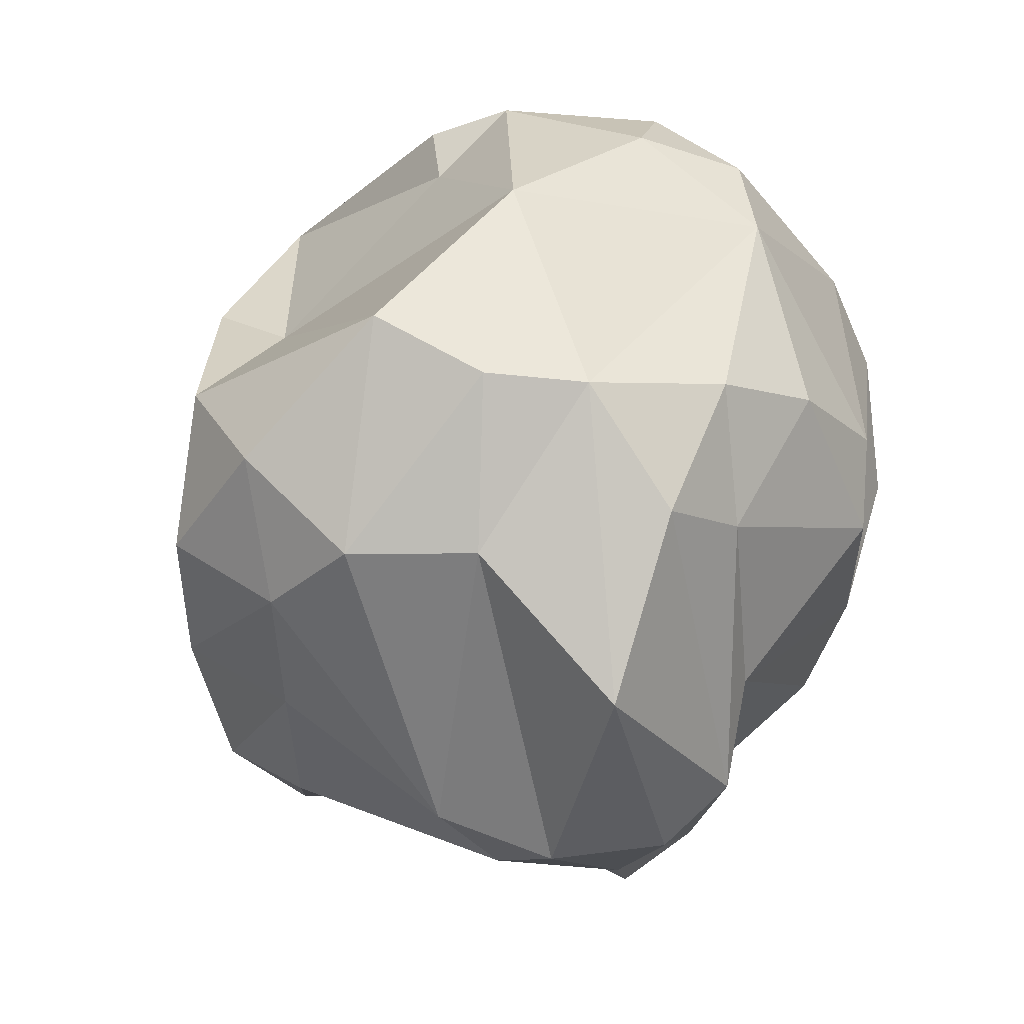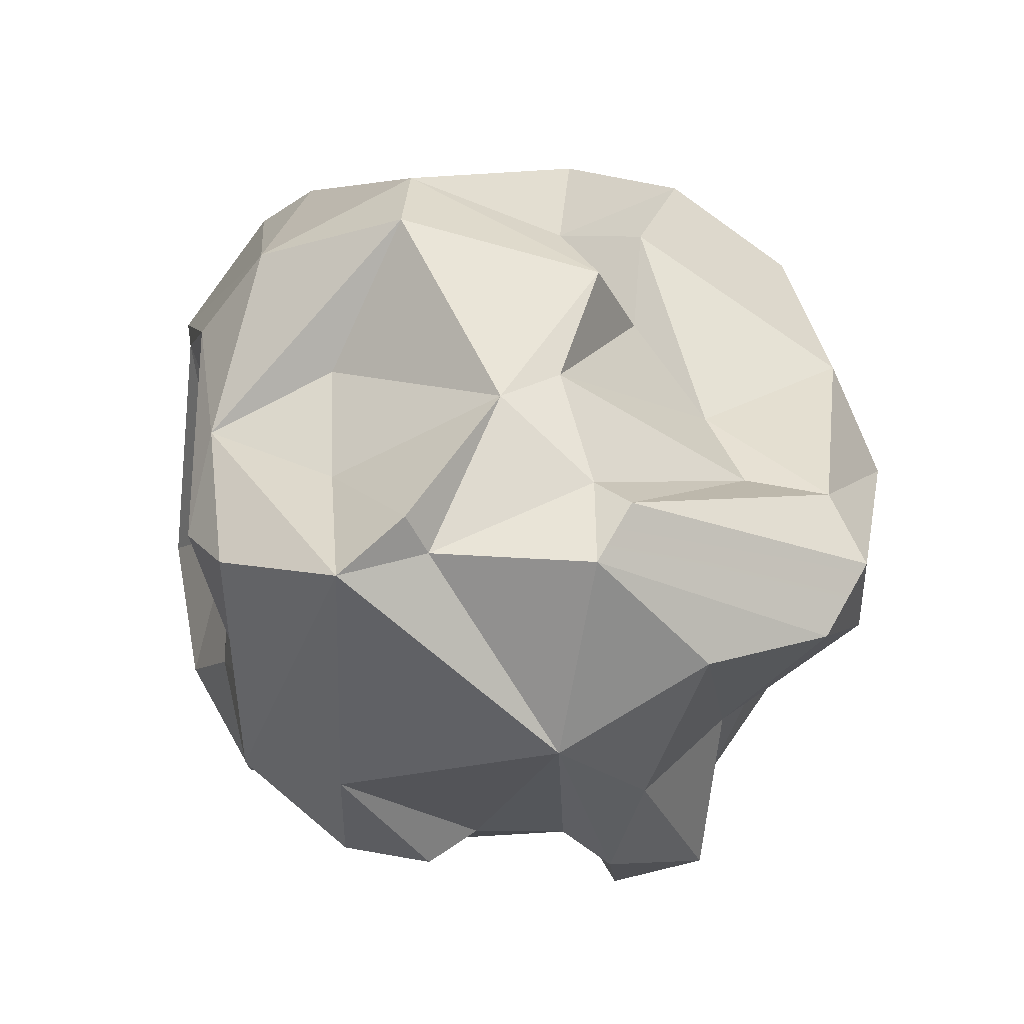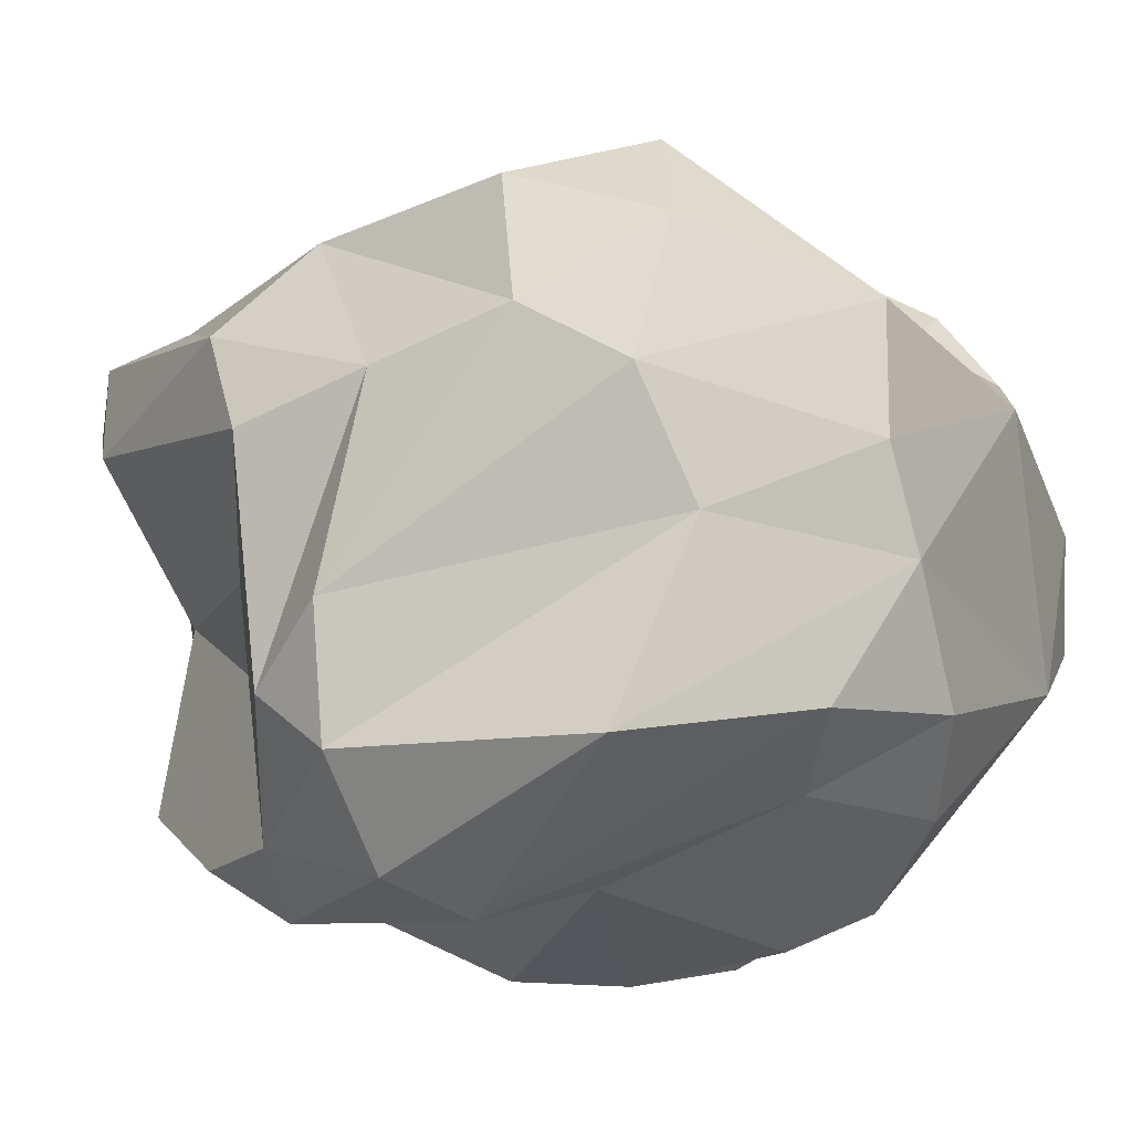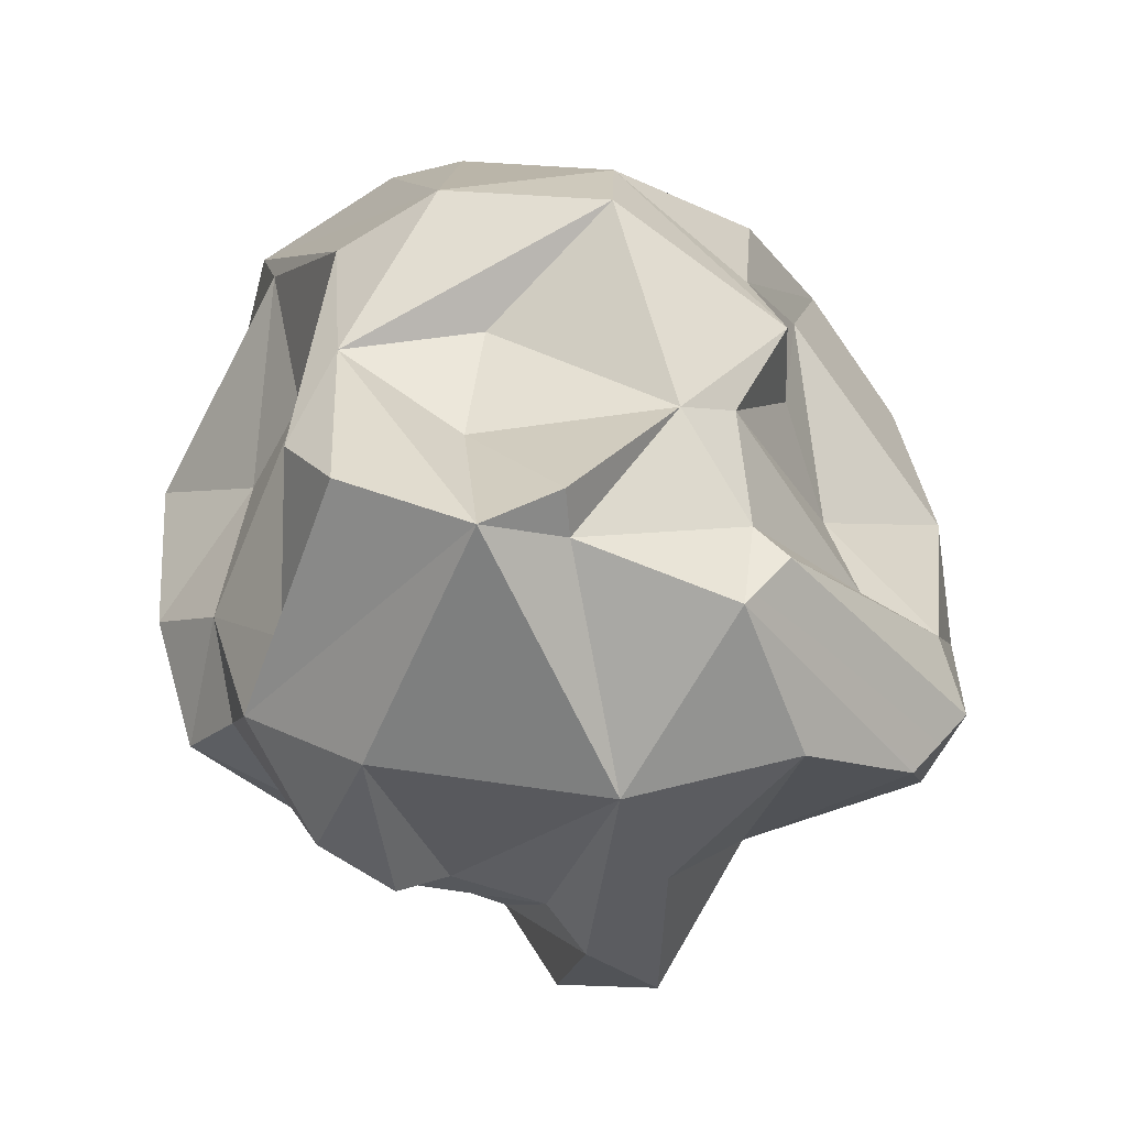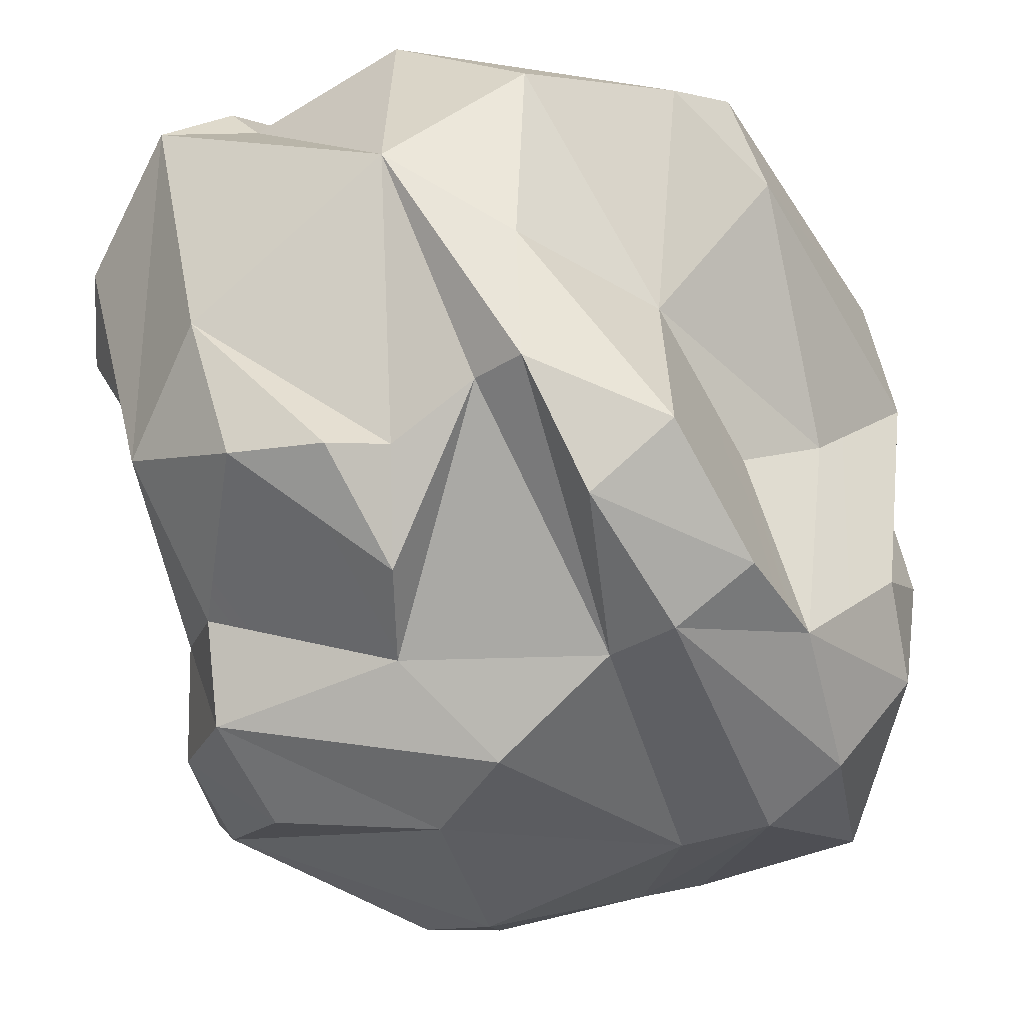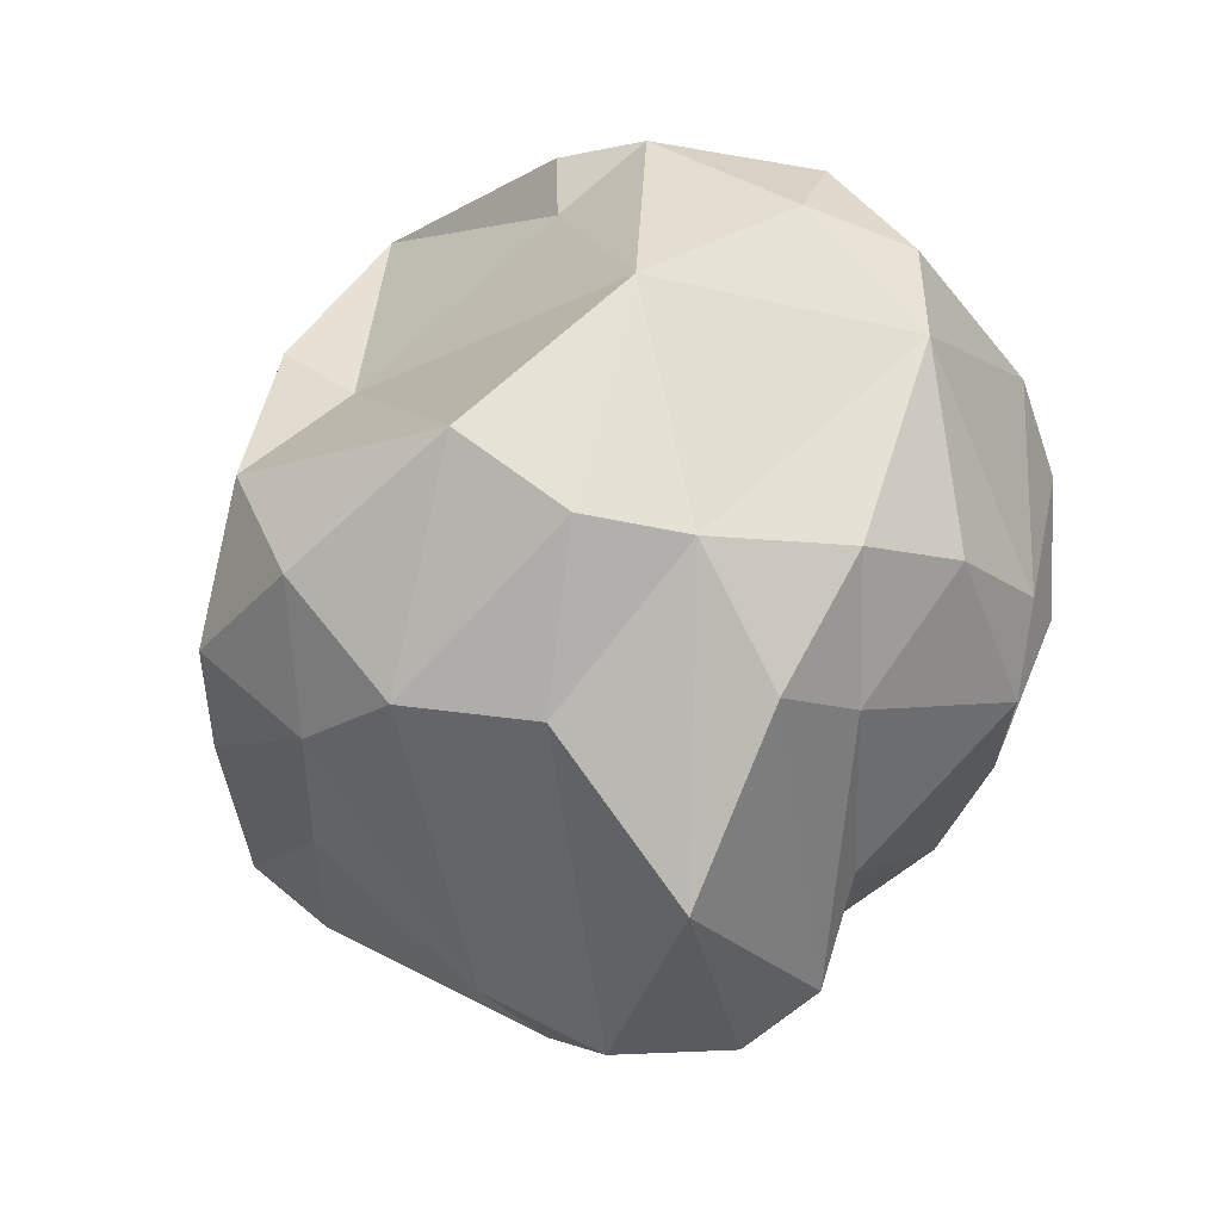
<metadata>
{"format":"obj","ext":"obj","renderer":"f3d","projection":"perspective","resolution":1024,"background":"white","views":[{"elev":69.1,"azim":-62.2,"up":"+Z"},{"elev":-56.3,"azim":168.8,"up":"+Z"},{"elev":-14.4,"azim":-39.9,"up":"+Y"},{"elev":-62.5,"azim":147.5,"up":"+Z"},{"elev":-44.1,"azim":-159.7,"up":"+Y"},{"elev":76.6,"azim":-56.3,"up":"+Z"}]}
</metadata>
<code>
o Asteroids.002
v -0.1852 -1.835 2.575
v -0.8375 -2.327 1.449
v 0.6387 -2.595 1.537
v 0.1192 2.687 0.0476
v -0.6322 2.314 1.021
v -1.015 2.194 2.281
v -1.76 -0.3026 -1.652
v -1.999 -0.8356 -0.6086
v -2.43 -0.389 -0.1045
v 0.8366 1.5 -2.687
v -0.2278 2.002 -2.236
v 0.4896 2.278 -1.753
v 1.209 0.7063 3.105
v 2.05 -0.9193 2.55
v 2.355 0.2045 2.493
v -1.343 -0.3655 2.951
v -2.748 -0.7548 1.145
v -2.628 -1.637 1.094
v 1.343 2.833 -0.4351
v 2.308 2.136 -0.04649
v 2.455 1.182 -1.127
v -1.752 0.476 2.849
v -2.344 1.692 0.5592
v -2.018 1.813 1.966
v -1.875 -1.577 -1.849
v 2.261 0.0911 0.2765
v 1.867 -0.4336 -2.022
v 2.495 0.6541 -1.726
v 1.445 1.398 -2.98
v 1.117 -0.5475 -2.809
v -0.3253 0.2713 -3.093
v 0.9552 -1.467 -2.438
v 0.3754 -2.144 -0.885
v 0.1403 -1.998 -1.565
v -0.2751 1.024 3.432
v 0.00162 2.094 1.464
v 0.9458 -1.867 2.567
v -0.4995 -1.432 3.123
v 0.5335 -1.342 3.122
v -0.01909 -0.5334 3.409
v 2.235 0.8938 -2.33
v 1.808 -1.003 -2.181
v 1.542 1.333 -1.68
v 1.651 1.732 -0.8958
v 0.03202 2.714 1.182
v 2.007 1.849 1.732
v 1.291 2.79 0.3531
v 2.354 1.37 1.972
v 2.853 0.2952 1.899
v -2.397 1.442 -1.833
v -2.131 1.607 -1.237
v -0.4781 2.041 -2.475
v 2.203 -0.6983 0.3262
v 2.785 0.4513 1.302
v 2.635 -1.471 1.105
v 2.666 1.363 -0.006688
v 1.648 -1.662 -1.196
v -0.04139 -1.405 -2.093
v -1.453 1.452 2.855
v -2.146 0.906 2.24
v 0.2978 -1.543 -2.376
v -0.3194 0.1344 3.472
v 2.081 -1.294 -0.623
v -1.501 1.572 -1.179
v -1.235 1.617 -0.4609
v 0.06739 2.325 -1.4
v 2.6 -0.5268 2.235
v -0.5695 2.145 -0.1534
v -1.803 -1.673 2.676
v -2.118 -2.324 0.9767
v -1.546 -2.548 1.159
v -2.219 -2.031 -0.08447
v -1.51 -2.363 -0.7986
v 1.651 1.596 1.832
v -2.082 -2.066 -0.8936
v -1.005 -2.291 -0.6126
v -0.1083 -2.676 -0.2716
v 1.728 -2.242 -0.7814
v -2.828 1.093 0.08296
v -0.1548 2.72 -0.5
v -1.057 -1.263 -2.416
v -0.6715 -1.164 -2.235
v -2.567 0.7303 -1.587
v -2.139 1.087 -2.318
v 2.309 -1.847 -0.07464
v 1.635 -2.493 0.02253
v 2.298 -1.984 0.6968
v -1.103 -0.3199 -2.632
v -0.2838 1.761 -2.847
v -2.914 0.3864 0.4981
v -2.706 -1.226 0.5018
v -2.557 0.6359 1.378
v -1.276 -1.98 -1.783
v 0.4982 -2.708 0.224
v 1.048 1.78 -2.703
v -1.24 1.053 -2.833
v 1.21 -2.327 1.768
f 1 2 3
f 4 5 6
f 7 8 9
f 10 11 12
f 13 14 15
f 16 17 18
f 19 20 21
f 17 16 22
f 5 23 24
f 8 7 25
f 26 27 28
f 29 30 31
f 32 33 34
f 6 35 36
f 1 3 37
f 38 39 40
f 41 42 29
f 21 29 43
f 19 21 44
f 45 4 6
f 46 20 47
f 20 48 49
f 50 51 52
f 53 54 55
f 28 56 26
f 32 42 57
f 30 58 31
f 22 59 60
f 60 24 23
f 58 61 34
f 61 58 30
f 62 22 16
f 57 42 63
f 64 65 66
f 67 55 54
f 49 15 67
f 5 65 23
f 5 68 65
f 40 16 69
f 18 69 16
f 21 41 29
f 70 71 69
f 72 73 70
f 59 35 6
f 6 5 24
f 41 27 42
f 42 32 30
f 36 45 6
f 74 47 36
f 75 73 72
f 44 21 43
f 71 2 1
f 73 76 71
f 44 43 12
f 65 68 66
f 76 33 77
f 33 78 77
f 13 35 62
f 13 40 14
f 78 57 63
f 50 79 51
f 47 20 19
f 19 80 47
f 81 31 82
f 51 79 23
f 23 65 51
f 21 20 56
f 56 28 21
f 79 50 83
f 83 84 7
f 85 53 55
f 86 85 87
f 80 19 12
f 81 88 31
f 69 71 38
f 40 69 38
f 89 50 52
f 90 91 92
f 78 63 85
f 74 13 48
f 9 72 91
f 72 70 18
f 24 60 59
f 59 6 24
f 75 25 93
f 7 88 25
f 74 48 46
f 74 46 47
f 2 76 77
f 77 78 94
f 8 75 72
f 8 72 9
f 43 29 95
f 54 49 67
f 91 18 17
f 91 72 18
f 50 89 84
f 83 50 84
f 68 80 66
f 4 47 80
f 63 42 27
f 73 75 93
f 73 93 76
f 17 60 92
f 17 92 91
f 15 14 67
f 96 84 89
f 96 7 84
f 82 31 58
f 73 71 70
f 87 85 55
f 97 87 55
f 61 30 32
f 61 32 34
f 22 60 17
f 47 45 36
f 47 4 45
f 82 58 34
f 8 25 75
f 52 51 64
f 36 13 74
f 79 83 90
f 60 23 92
f 86 78 85
f 68 5 4
f 4 80 68
f 39 14 40
f 26 54 53
f 90 9 91
f 83 9 90
f 82 34 33
f 82 33 76
f 56 54 26
f 13 62 40
f 19 44 12
f 66 80 12
f 12 11 66
f 28 27 41
f 21 28 41
f 14 39 37
f 1 37 39
f 59 22 35
f 22 62 35
f 3 97 37
f 94 87 3
f 31 96 89
f 53 85 63
f 13 15 48
f 48 15 49
f 29 42 30
f 23 79 92
f 1 39 38
f 79 90 92
f 71 1 38
f 62 16 40
f 96 31 88
f 88 7 96
f 76 2 71
f 14 55 67
f 14 37 97
f 20 46 48
f 18 70 69
f 43 95 12
f 95 10 12
f 89 52 11
f 78 86 94
f 64 66 11
f 52 64 11
f 3 87 97
f 83 7 9
f 57 78 33
f 32 57 33
f 51 65 64
f 31 89 10
f 13 36 35
f 53 63 26
f 63 27 26
f 14 97 55
f 2 94 3
f 77 94 2
f 25 81 93
f 81 76 93
f 81 82 76
f 94 86 87
f 25 88 81
f 20 49 56
f 54 56 49
f 95 29 10
f 31 10 29
f 10 89 11

</code>
